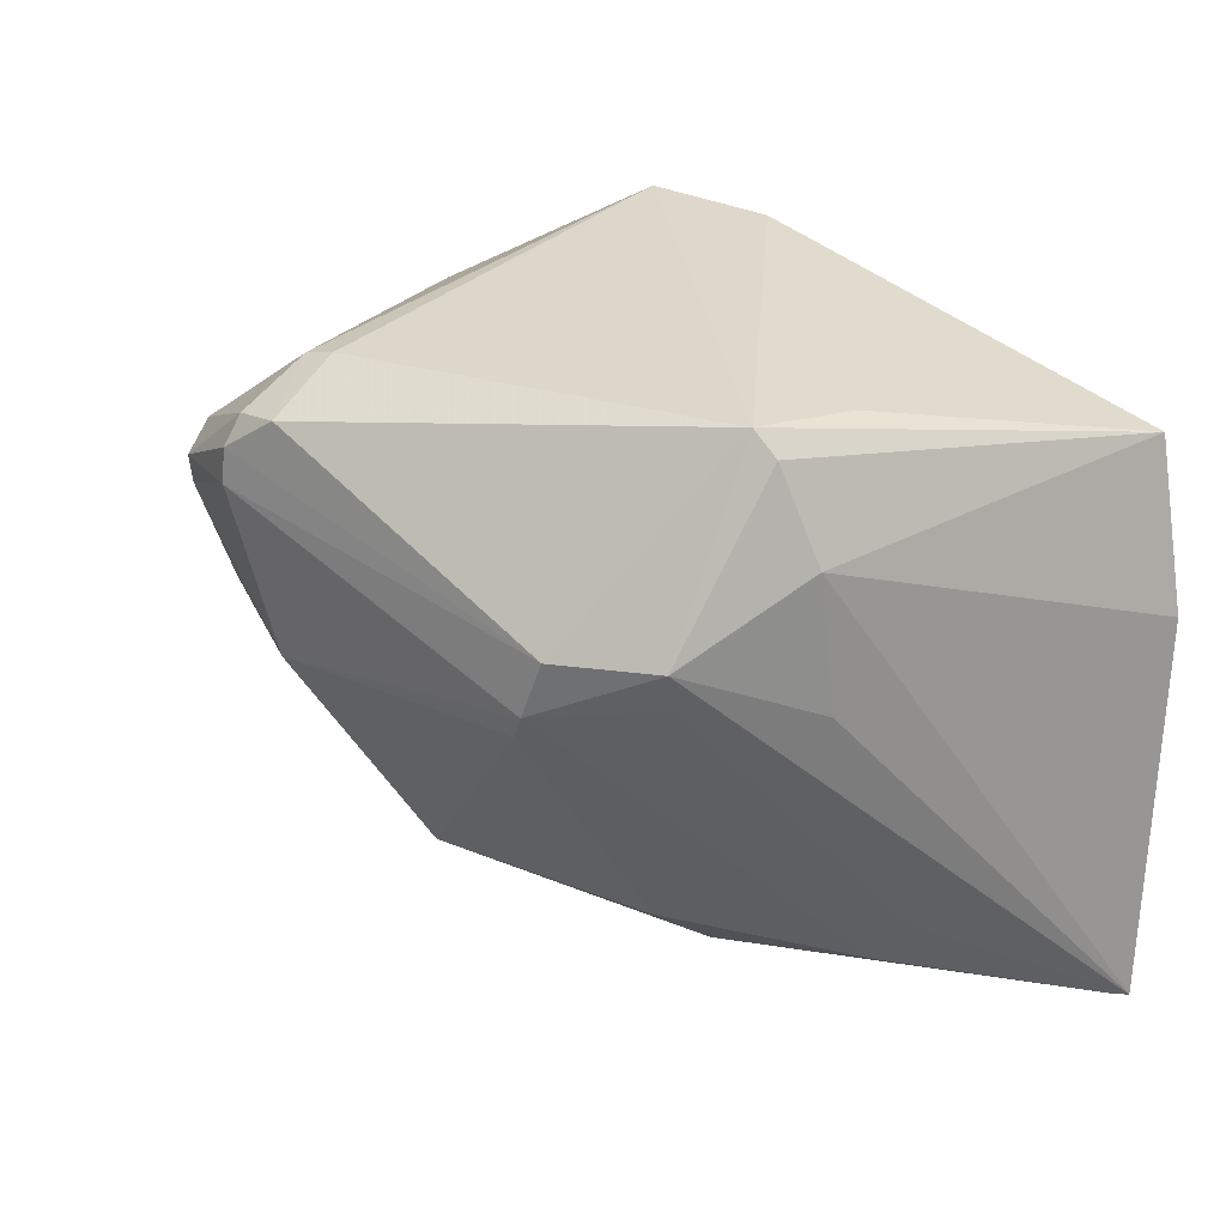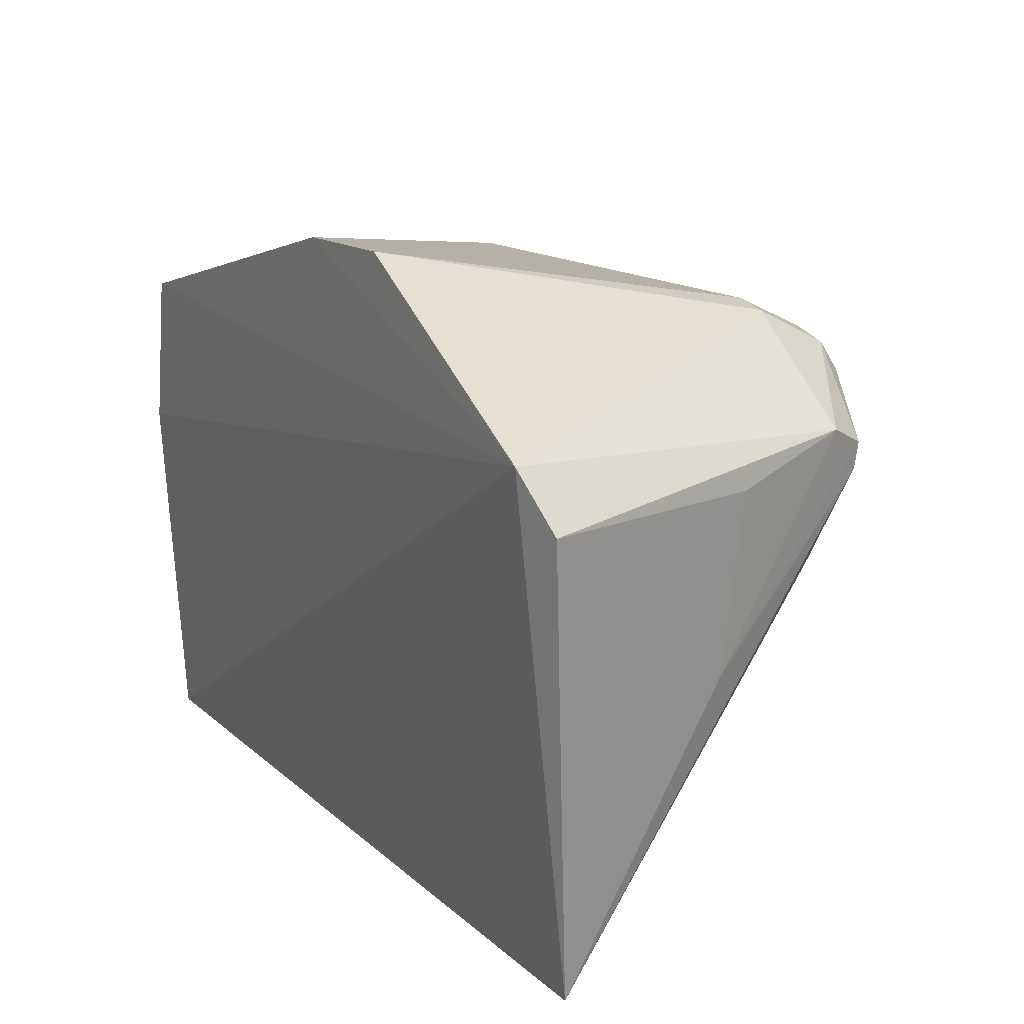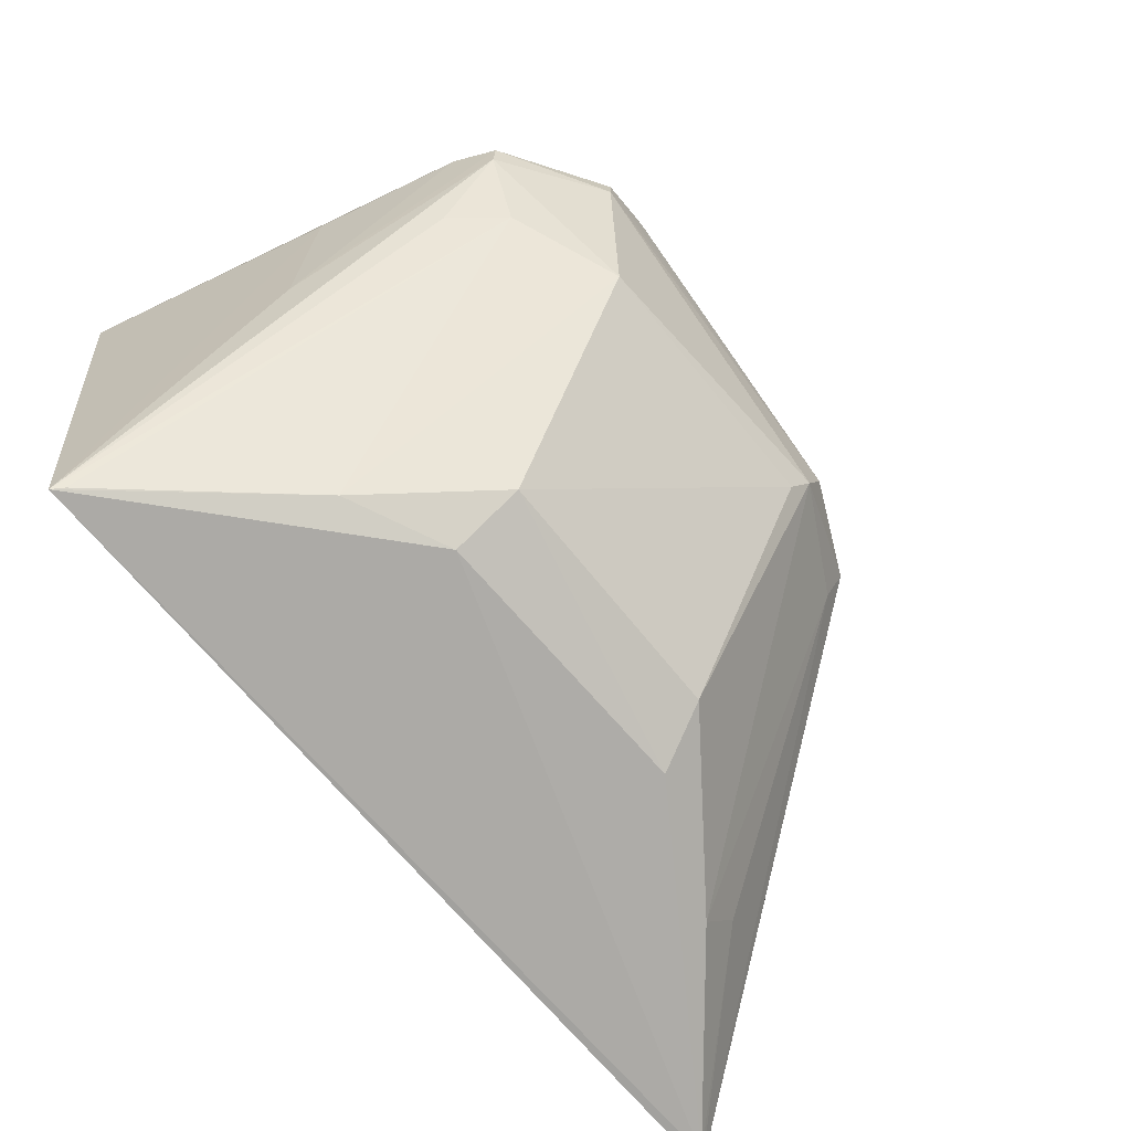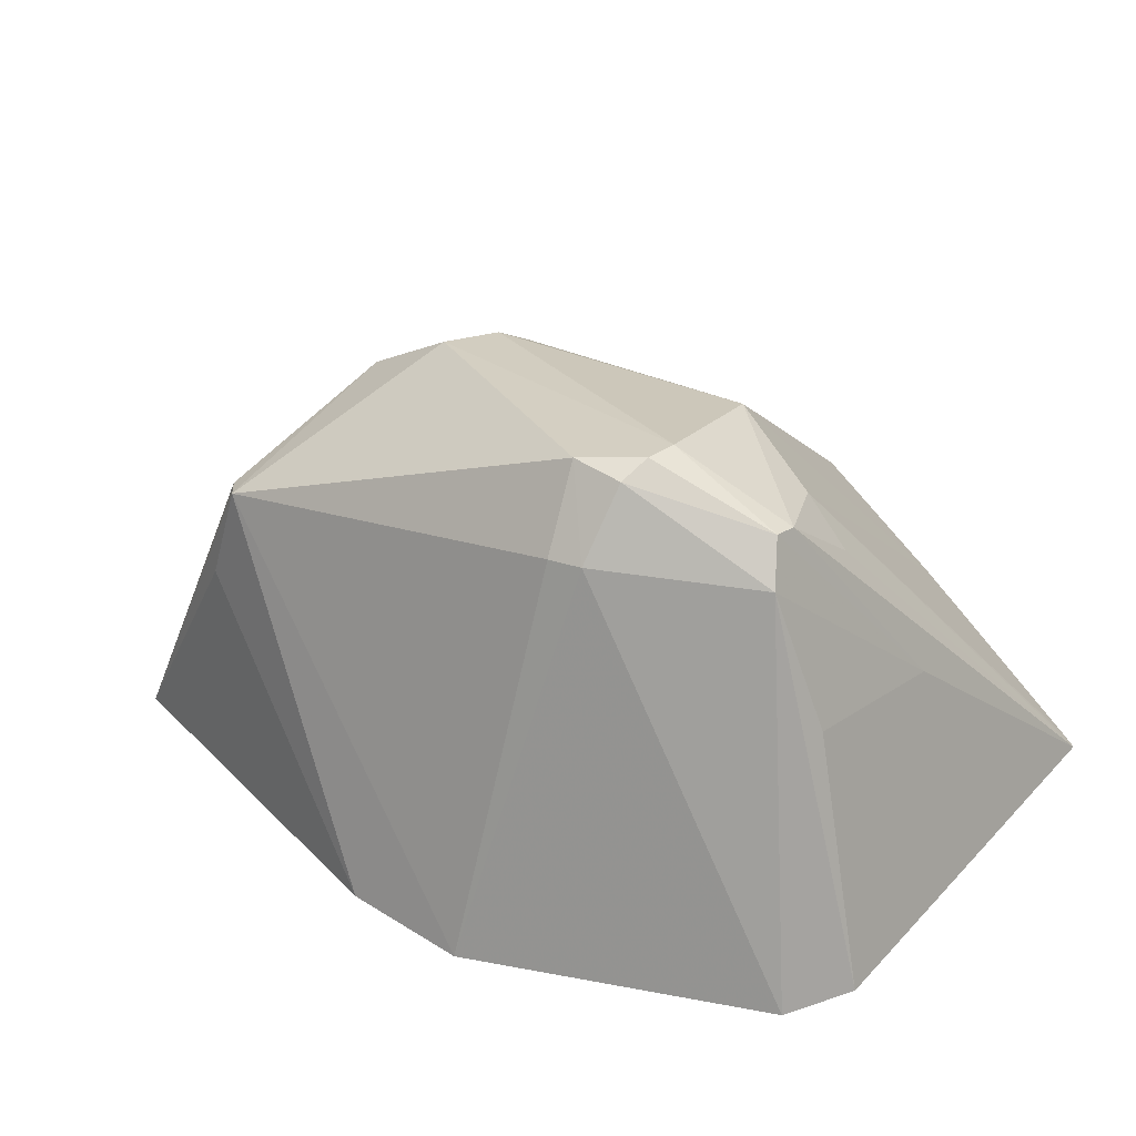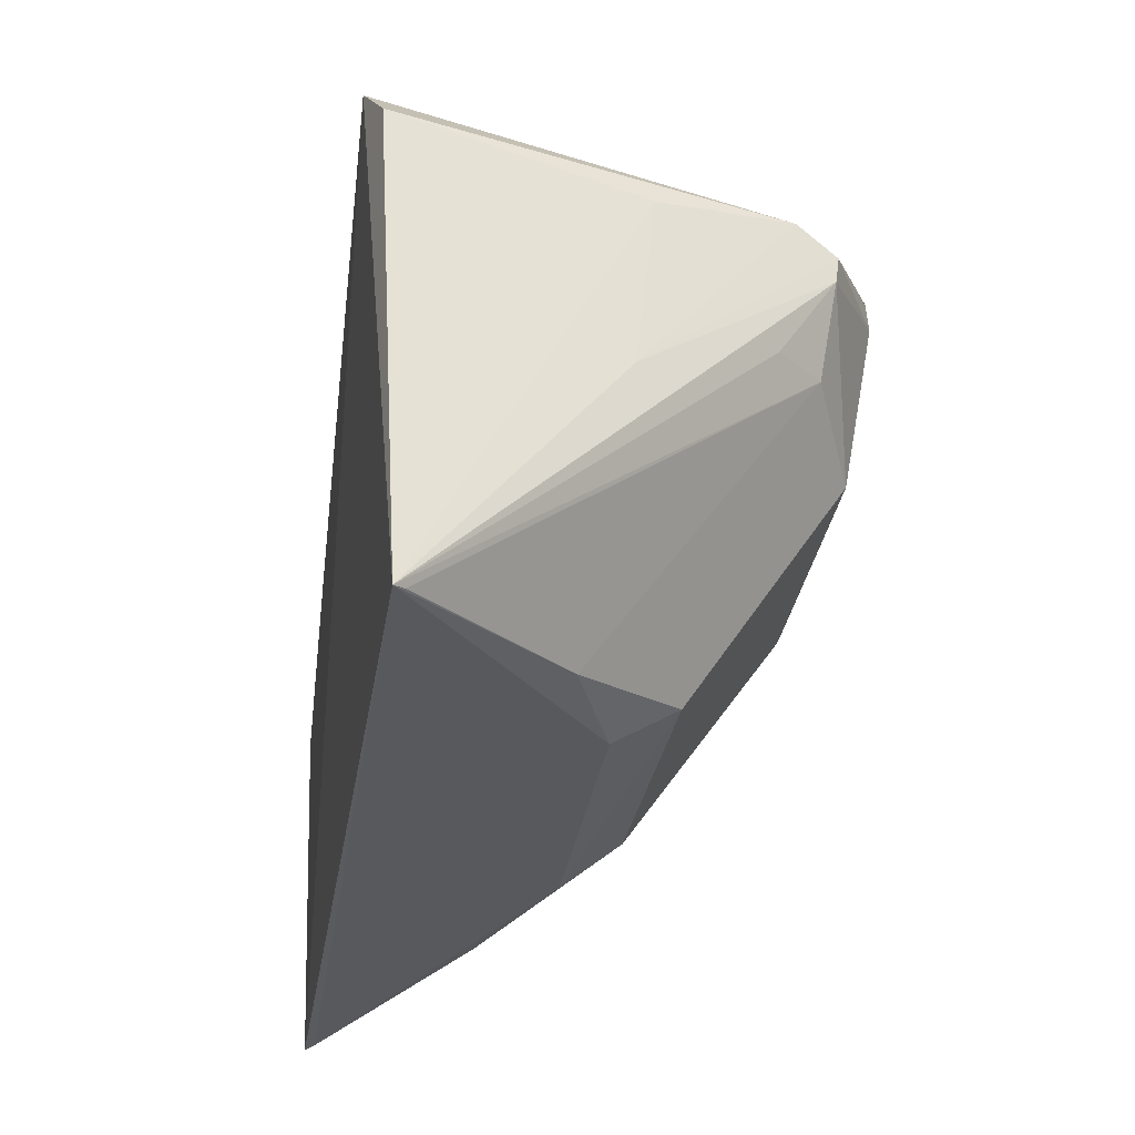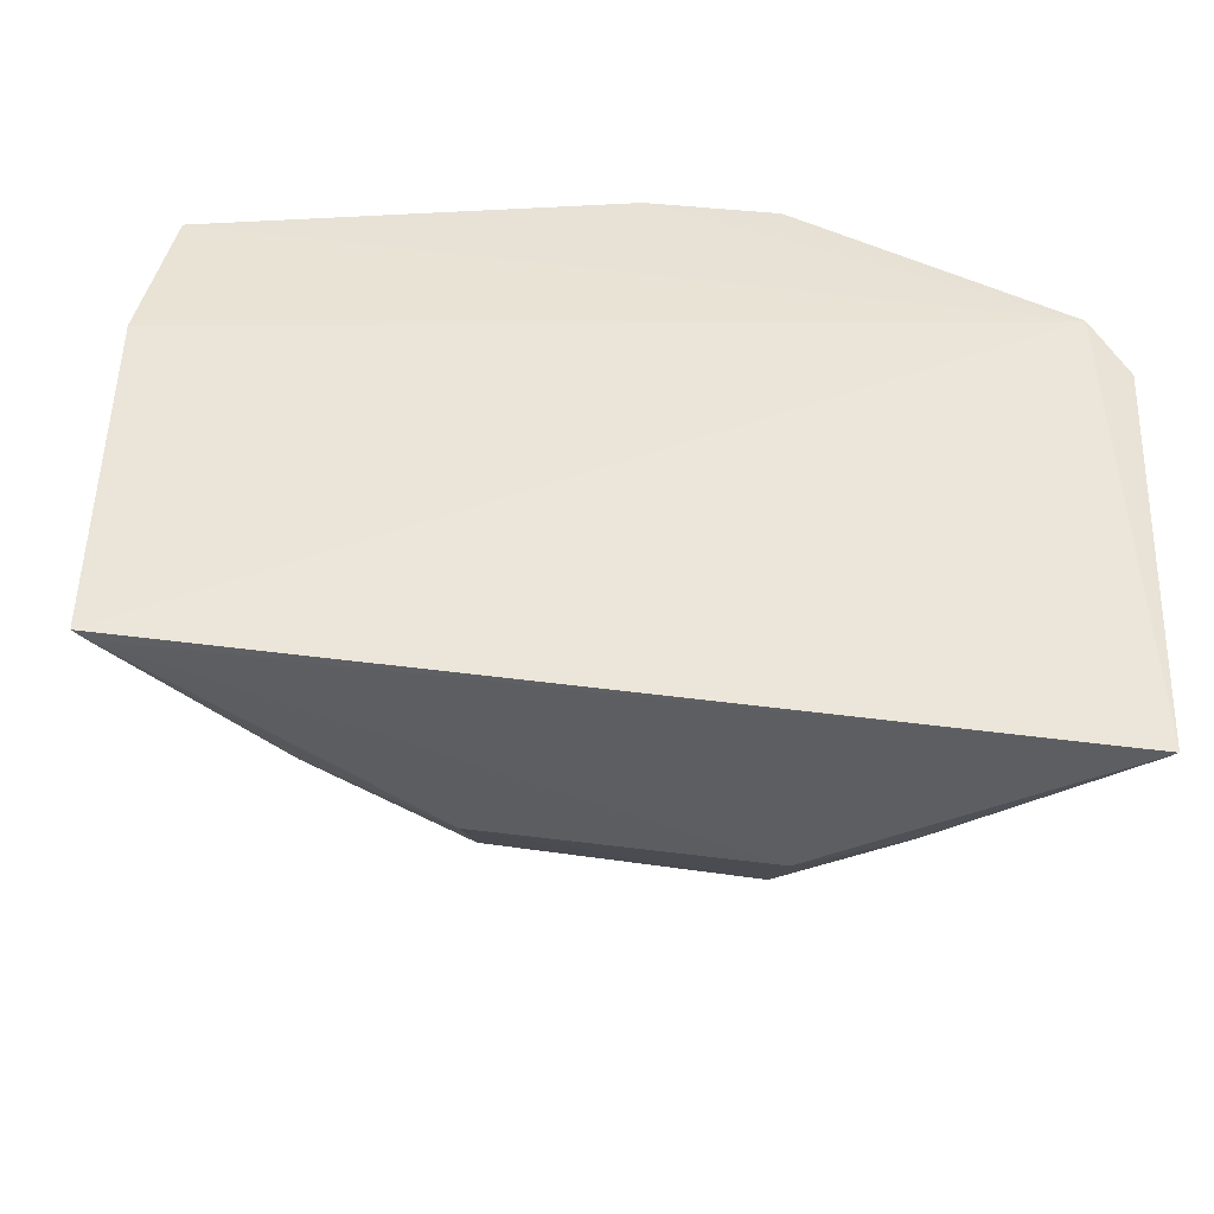
<metadata>
{"format":"obj","ext":"obj","renderer":"f3d","projection":"perspective","resolution":1024,"background":"white","views":[{"elev":21.9,"azim":37.5,"up":"+Y"},{"elev":18.0,"azim":-121.9,"up":"+Y"},{"elev":-68.6,"azim":-50.4,"up":"+Y"},{"elev":26.8,"azim":-141.2,"up":"+Z"},{"elev":-34.4,"azim":-99.7,"up":"+Y"},{"elev":-48.6,"azim":170.6,"up":"+Y"}]}
</metadata>
<code>
v 0.01113 -0.02977 0.07567
v 0.03403 -0.05674 0.04541
v 0.03279 -0.02002 0.04434
v -0.02454 -0.0203 0.042
v -0.02559 -0.05621 0.04513
v 0.03462 -0.03126 0.04433
v -0.008766 -0.01648 0.07059
v -0.007065 -0.05077 0.06448
v 0.02304 -0.02457 0.06572
v -0.005455 -0.01085 0.04316
v -0.01977 -0.0246 0.07252
v -0.007298 -0.05376 0.05995
v 0.01056 -0.05071 0.06418
v 0.0176 -0.0299 0.07256
v 0.01894 -0.01673 0.06679
v 0.003833 -0.01146 0.04346
v -0.01105 -0.01691 0.07058
v -0.02746 -0.0241 0.04305
v -0.01688 -0.03231 0.07166
v -0.008475 -0.01929 0.07622
v -0.01415 -0.05343 0.05681
v 0.03322 -0.05669 0.04601
v 0.008333 -0.03538 0.0748
v 0.01205 -0.05354 0.06019
v 0.02334 -0.03369 0.06454
v 0.02051 -0.01837 0.06653
v 0.02143 -0.01693 0.06004
v -0.02079 -0.02306 0.0696
v -0.01969 -0.02648 0.07227
v -0.02502 -0.05598 0.04585
v -0.009932 -0.03496 0.07496
v 0.02159 -0.05381 0.05583
v 0.02418 -0.05043 0.05618
v 0.009506 -0.03358 0.07561
v -0.01185 -0.01961 0.07546
v -0.02341 -0.02506 0.06007
v -0.01968 -0.03266 0.06832
v -0.02315 -0.03756 0.05874
v -0.01252 -0.02394 0.07659
v 0.0171 -0.03258 0.07146
v -0.01235 -0.0216 0.07652
f 5 4 2
f 6 2 4
f 6 4 3
f 9 2 6
f 9 6 3
f 15 1 14
f 15 10 7
f 16 3 4
f 16 4 10
f 16 10 15
f 17 10 4
f 17 7 10
f 18 4 5
f 20 7 17
f 20 15 7
f 20 1 15
f 21 12 8
f 21 5 12
f 22 12 5
f 22 5 2
f 23 8 13
f 24 13 8
f 24 8 12
f 24 12 22
f 25 14 2
f 25 2 9
f 25 9 14
f 26 15 14
f 26 14 9
f 26 9 3
f 26 3 15
f 27 16 15
f 27 15 3
f 27 3 16
f 28 17 4
f 28 4 18
f 30 21 19
f 30 19 5
f 30 5 21
f 31 21 8
f 31 19 21
f 31 8 23
f 31 29 19
f 32 24 22
f 32 13 24
f 33 22 2
f 33 32 22
f 34 14 1
f 34 31 23
f 34 23 13
f 34 13 32
f 35 20 17
f 35 17 28
f 35 28 11
f 36 28 18
f 36 18 5
f 37 29 5
f 37 5 19
f 37 19 29
f 38 5 29
f 38 36 5
f 38 28 36
f 38 29 11
f 38 11 28
f 39 11 29
f 39 29 31
f 39 31 34
f 39 34 1
f 40 33 2
f 40 2 14
f 40 14 34
f 40 34 32
f 40 32 33
f 41 35 11
f 41 11 39
f 41 20 35
f 41 39 1
f 41 1 20

</code>
